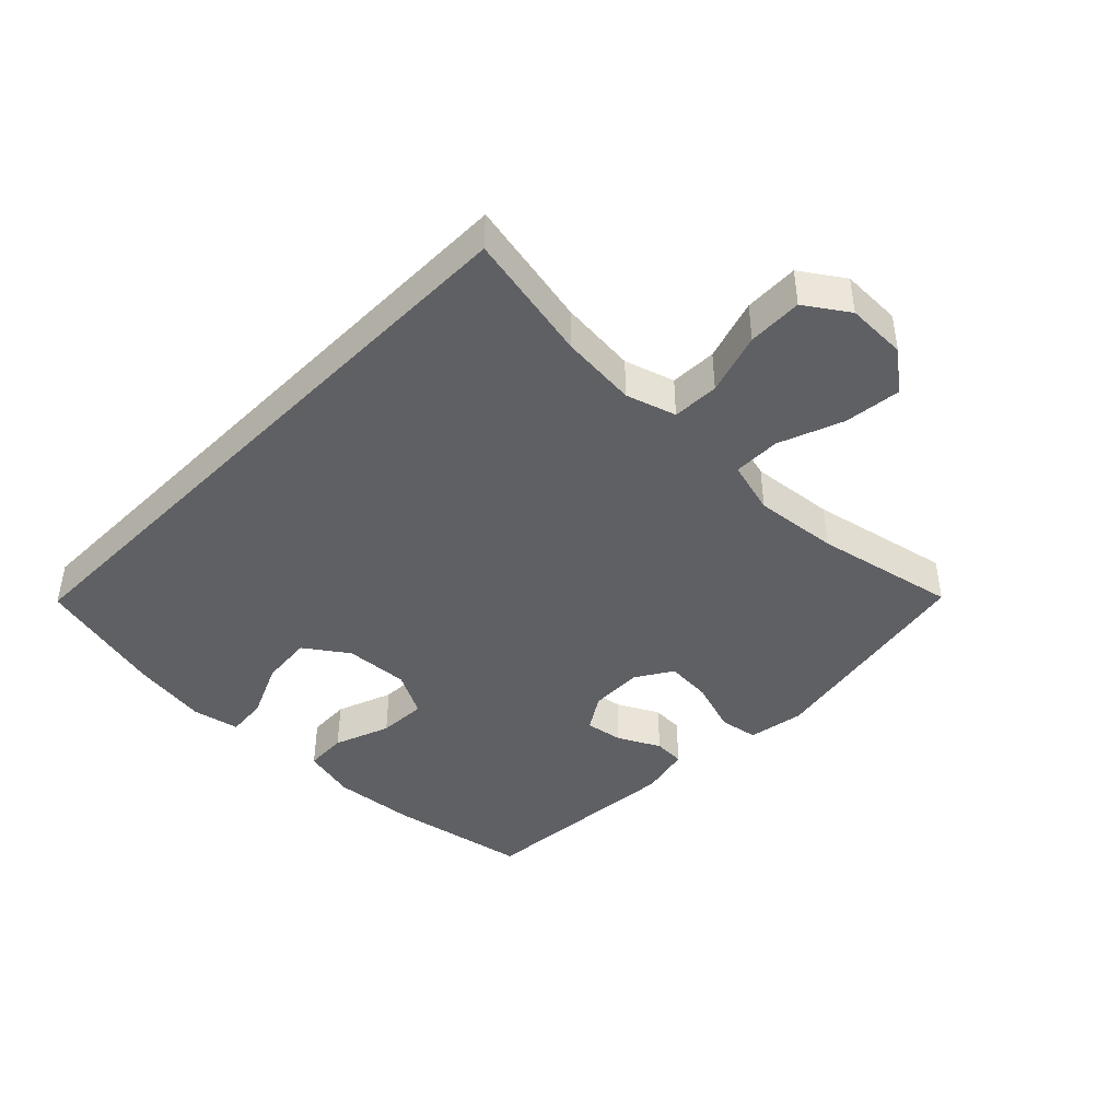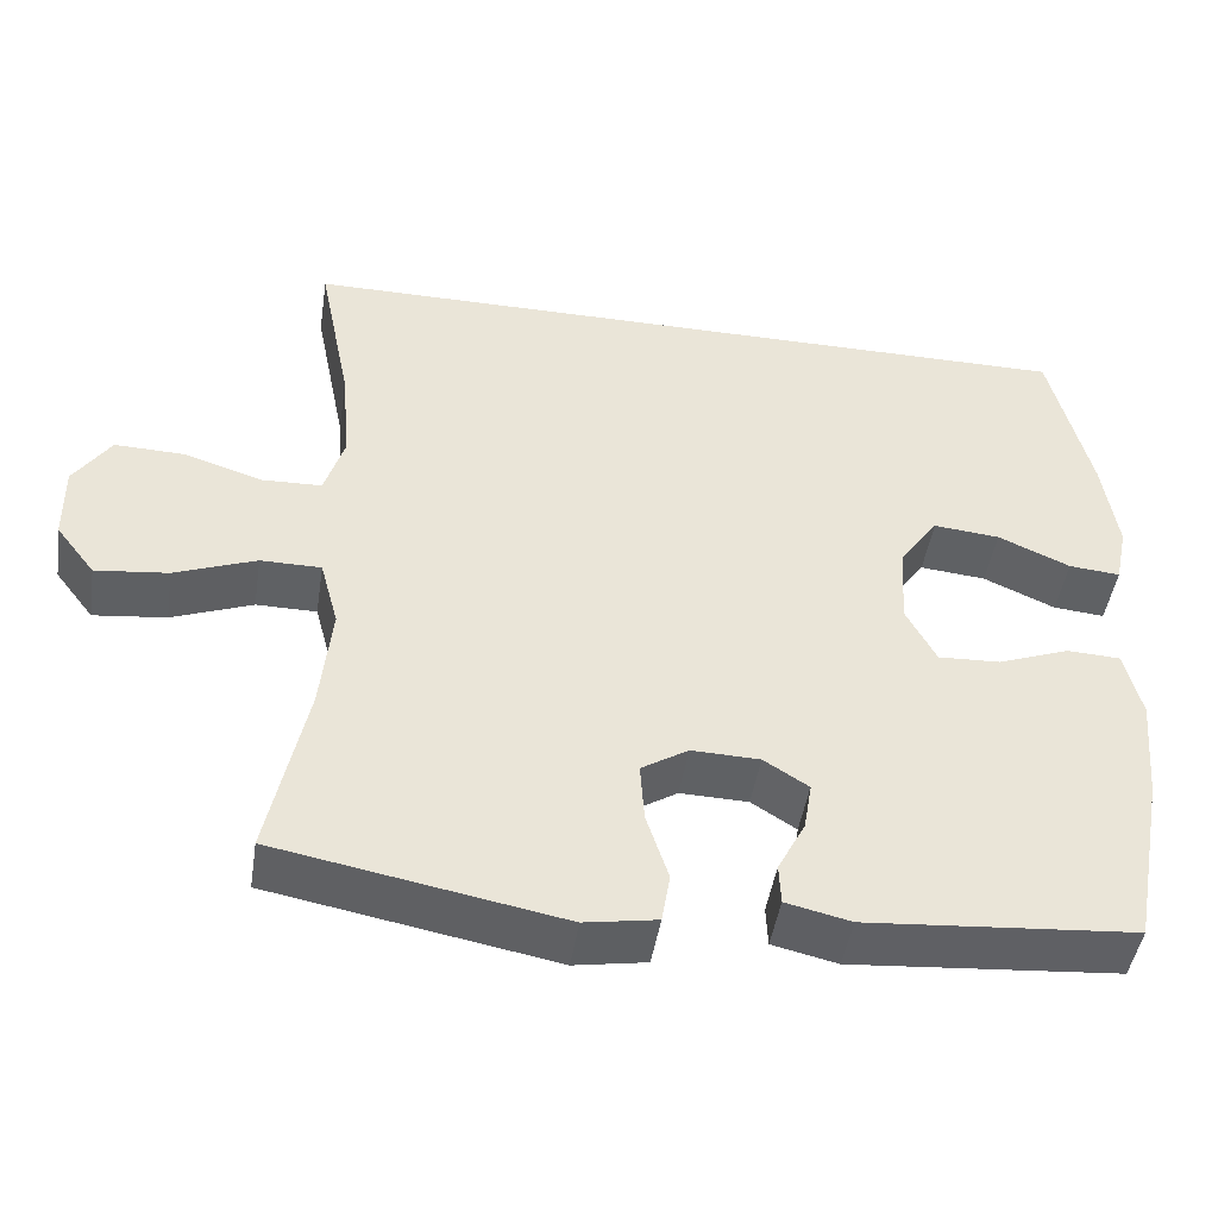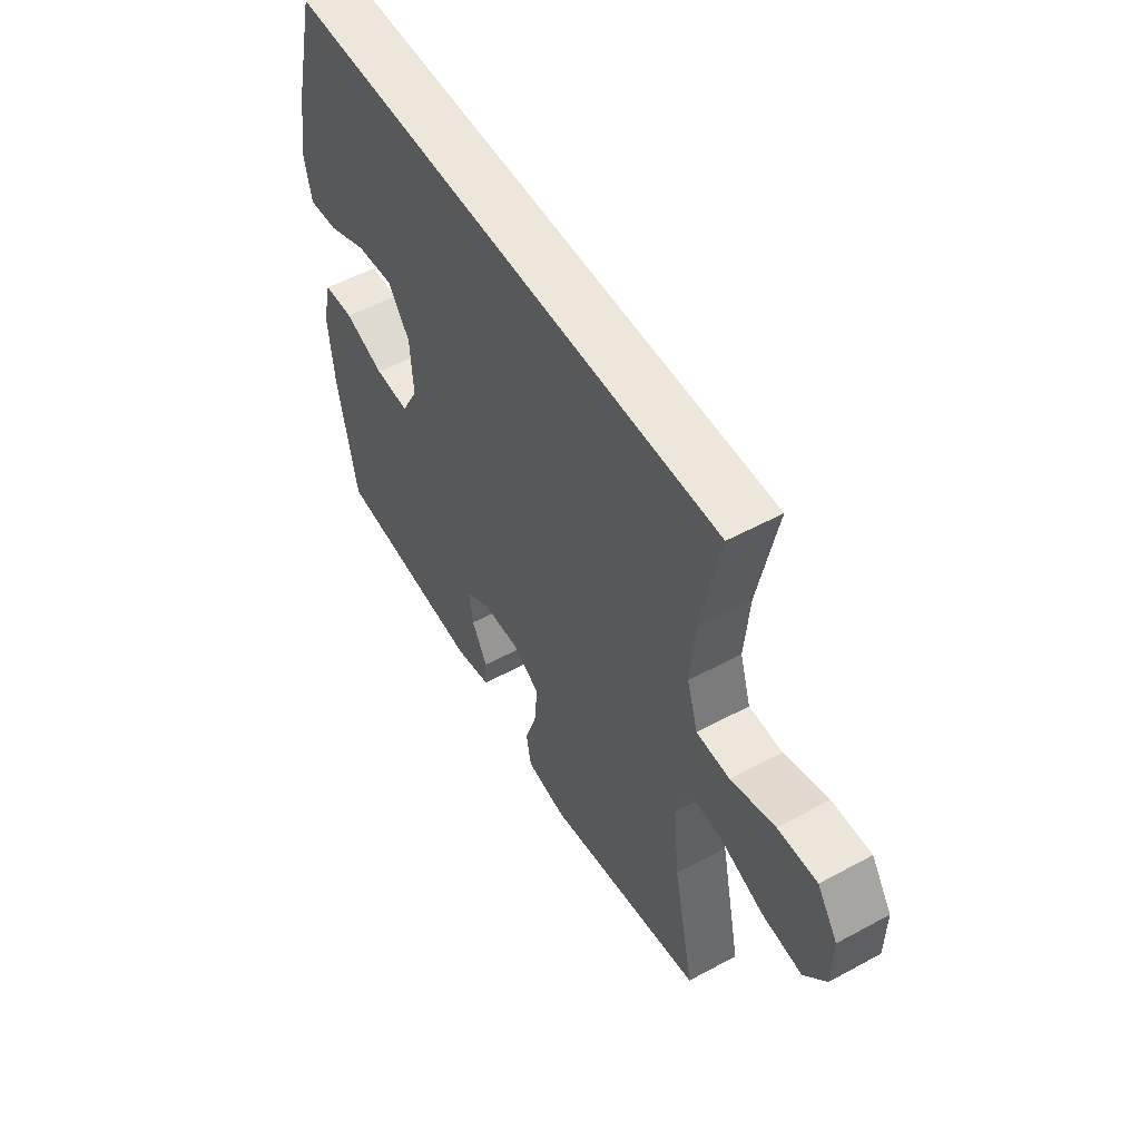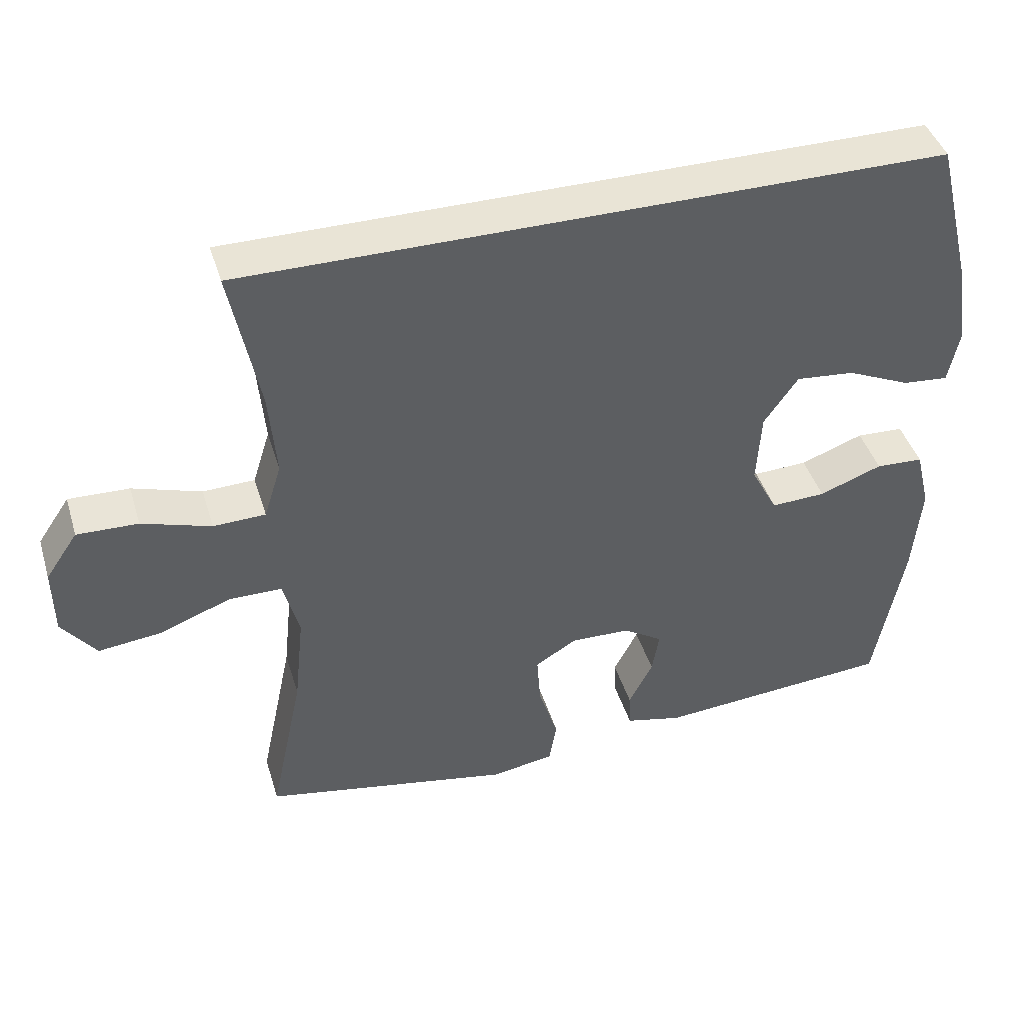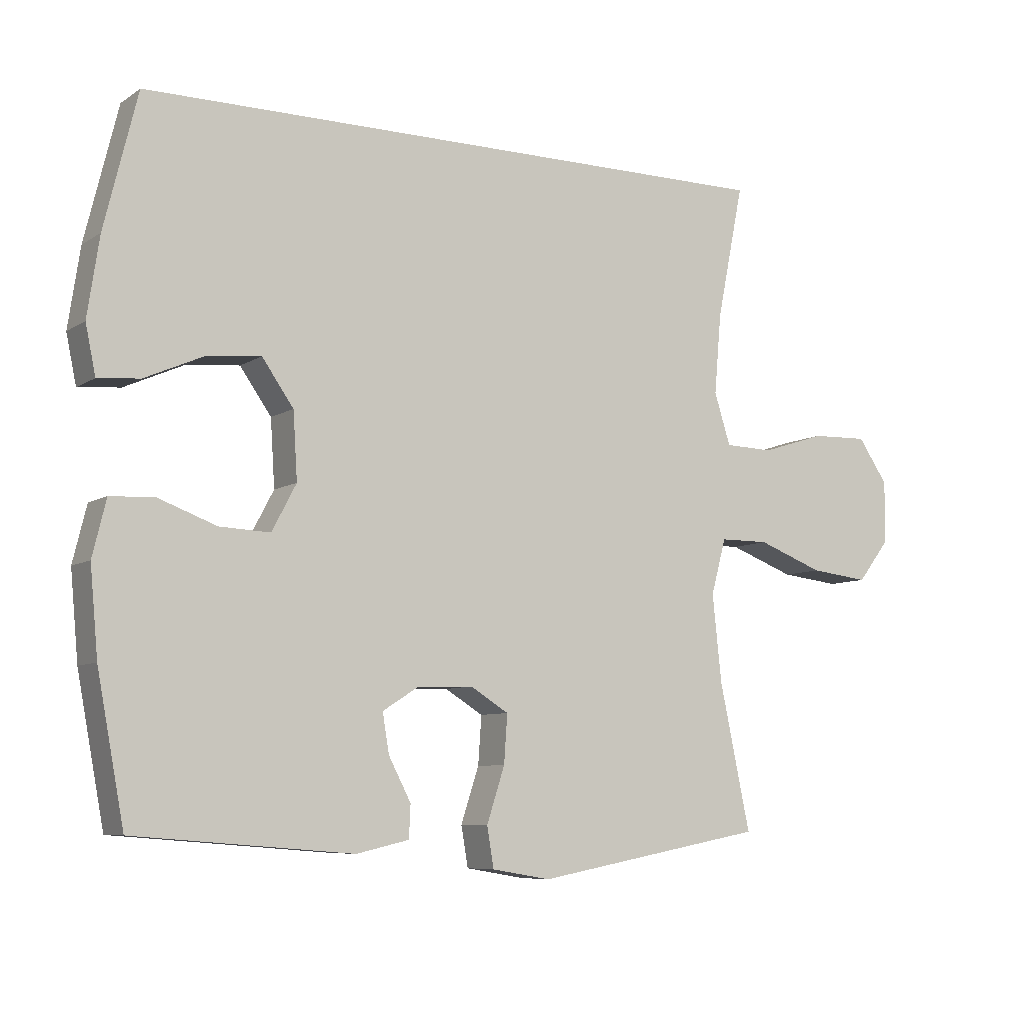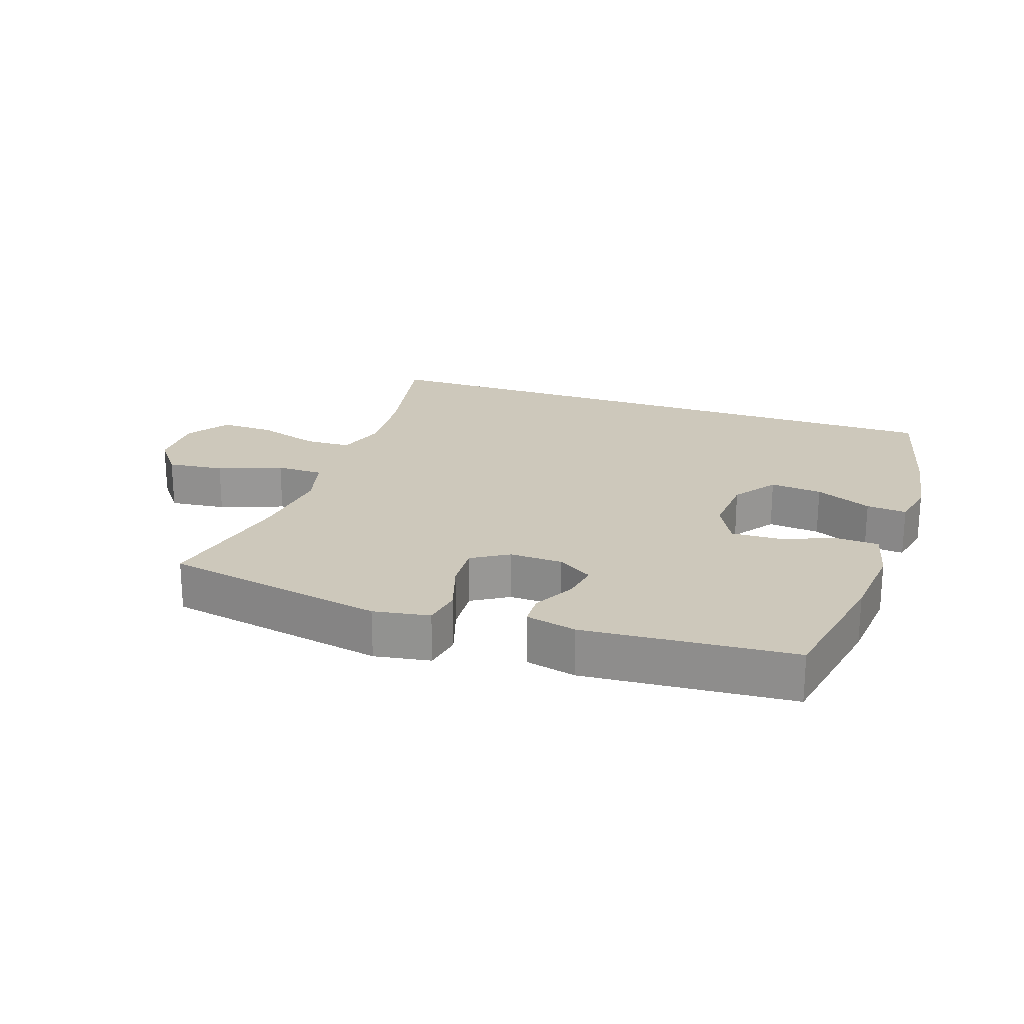
<metadata>
{"format":"obj","ext":"obj","renderer":"f3d","projection":"perspective","resolution":1024,"background":"white","views":[{"elev":-43.2,"azim":45.4,"up":"+Y"},{"elev":-46.0,"azim":171.2,"up":"+Z"},{"elev":53.2,"azim":59.9,"up":"+Z"},{"elev":42.6,"azim":163.4,"up":"+Z"},{"elev":-7.5,"azim":-30.5,"up":"+Z"},{"elev":21.9,"azim":-160.9,"up":"+Y"}]}
</metadata>
<code>
o path386
v -0.5255 0.0375 0.5052
v -0.5765 0.0375 0.2981
v -0.5948 0.0375 0.1762
v -0.5791 0.0375 0.101
v -0.5144 0.0375 0.1068
v -0.4238 0.0375 0.1469
v -0.3403 0.0375 0.1548
v -0.2917 0.0375 0.08575
v -0.2853 0.0375 -0.01705
v -0.3229 0.0375 -0.08833
v -0.4008 0.0375 -0.08486
v -0.4907 0.0375 -0.0514
v -0.5585 0.0375 -0.05467
v -0.5795 0.0375 -0.1408
v -0.5673 0.0375 -0.2739
v -0.5255 0.0375 -0.4967
v -0.1887 0.0375 -0.5237
v -0.1074 0.0375 -0.5051
v -0.1051 0.0375 -0.4547
v -0.1397 0.0375 -0.3883
v -0.1497 0.0375 -0.3277
v -0.09346 0.0375 -0.2921
v -0.007754 0.0375 -0.2897
v 0.05097 0.0375 -0.3261
v 0.0458 0.0375 -0.4004
v 0.01807 0.0375 -0.4854
v 0.02863 0.0375 -0.5475
v 0.119 0.0375 -0.5628
v 0.4762 0.0375 -0.4967
v 0.4286 0.0375 -0.2713
v 0.4145 0.0375 -0.1373
v 0.4377 0.0375 -0.05165
v 0.5135 0.0375 -0.05138
v 0.6155 0.0375 -0.09006
v 0.7064 0.0375 -0.1005
v 0.7554 0.0375 -0.03694
v 0.7567 0.0375 0.05986
v 0.7104 0.0375 0.1277
v 0.623 0.0375 0.1251
v 0.524 0.0375 0.09385
v 0.4492 0.0375 0.09628
v 0.4242 0.0375 0.1757
v 0.4348 0.0375 0.2988
v 0.4762 0.0375 0.5052
v -0.5255 -0.0375 0.5052
v -0.5765 -0.0375 0.2981
v -0.5948 -0.0375 0.1762
v -0.5791 -0.0375 0.101
v -0.5144 -0.0375 0.1068
v -0.4238 -0.0375 0.1469
v -0.3403 -0.0375 0.1548
v -0.2917 -0.0375 0.08575
v -0.2853 -0.0375 -0.01705
v -0.3229 -0.0375 -0.08833
v -0.4008 -0.0375 -0.08486
v -0.4907 -0.0375 -0.0514
v -0.5585 -0.0375 -0.05467
v -0.5795 -0.0375 -0.1408
v -0.5673 -0.0375 -0.2739
v -0.5255 -0.0375 -0.4967
v -0.1887 -0.0375 -0.5237
v -0.1074 -0.0375 -0.5051
v -0.1051 -0.0375 -0.4547
v -0.1397 -0.0375 -0.3883
v -0.1497 -0.0375 -0.3277
v -0.09346 -0.0375 -0.2921
v -0.007754 -0.0375 -0.2897
v 0.05097 -0.0375 -0.3261
v 0.0458 -0.0375 -0.4004
v 0.01807 -0.0375 -0.4854
v 0.02863 -0.0375 -0.5475
v 0.119 -0.0375 -0.5628
v 0.4762 -0.0375 -0.4967
v 0.4286 -0.0375 -0.2713
v 0.4145 -0.0375 -0.1373
v 0.4377 -0.0375 -0.05165
v 0.5135 -0.0375 -0.05138
v 0.6155 -0.0375 -0.09006
v 0.7064 -0.0375 -0.1005
v 0.7554 -0.0375 -0.03694
v 0.7567 -0.0375 0.05986
v 0.7104 -0.0375 0.1277
v 0.623 -0.0375 0.1251
v 0.524 -0.0375 0.09385
v 0.4492 -0.0375 0.09628
v 0.4242 -0.0375 0.1757
v 0.4348 -0.0375 0.2988
v 0.4762 -0.0375 0.5052
v -0.5765 0.0375 0.2981
v -0.5948 0.0375 0.1762
v -0.5791 0.0375 0.101
v -0.5791 0.0375 0.101
v -0.5585 0.0375 -0.05467
v -0.5585 0.0375 -0.05467
v -0.5795 0.0375 -0.1408
v -0.5673 0.0375 -0.2739
v -0.5144 0.0375 0.1068
v -0.4907 0.0375 -0.0514
v -0.5255 0.0375 0.5052
v -0.5255 0.0375 0.5052
v -0.5255 0.0375 -0.4967
v -0.5255 0.0375 -0.4967
v 0.4762 0.0375 0.5052
v 0.4762 0.0375 0.5052
v -0.4238 0.0375 0.1469
v -0.4008 0.0375 -0.08486
v -0.3403 0.0375 0.1548
v -0.3403 0.0375 0.1548
v -0.3229 0.0375 -0.08833
v -0.3229 0.0375 -0.08833
v -0.2917 0.0375 0.08575
v -0.2853 0.0375 -0.01705
v -0.1887 0.0375 -0.5237
v -0.1397 0.0375 -0.3883
v -0.1497 0.0375 -0.3277
v -0.1497 0.0375 -0.3277
v -0.1074 0.0375 -0.5051
v -0.1074 0.0375 -0.5051
v -0.09346 0.0375 -0.2921
v -0.1051 0.0375 -0.4547
v -0.007754 0.0375 -0.2897
v 0.05097 0.0375 -0.3261
v 0.05097 0.0375 -0.3261
v 0.0458 0.0375 -0.4004
v 0.01807 0.0375 -0.4854
v 0.02863 0.0375 -0.5475
v 0.02863 0.0375 -0.5475
v 0.119 0.0375 -0.5628
v 0.4242 0.0375 0.1757
v 0.4348 0.0375 0.2988
v 0.4145 0.0375 -0.1373
v 0.4377 0.0375 -0.05165
v 0.4377 0.0375 -0.05165
v 0.4286 0.0375 -0.2713
v 0.4492 0.0375 0.09628
v 0.4492 0.0375 0.09628
v 0.5135 0.0375 -0.05138
v 0.524 0.0375 0.09385
v 0.4762 0.0375 -0.4967
v 0.4762 0.0375 -0.4967
v 0.6155 0.0375 -0.09006
v 0.623 0.0375 0.1251
v 0.7064 0.0375 -0.1005
v 0.7104 0.0375 0.1277
v 0.7554 0.0375 -0.03694
v 0.7567 0.0375 0.05986
v -0.5765 -0.0375 0.2981
v -0.5948 -0.0375 0.1762
v -0.5791 -0.0375 0.101
v -0.5791 -0.0375 0.101
v -0.5585 -0.0375 -0.05467
v -0.5585 -0.0375 -0.05467
v -0.5795 -0.0375 -0.1408
v -0.5673 -0.0375 -0.2739
v -0.5144 -0.0375 0.1068
v -0.4907 -0.0375 -0.0514
v -0.5255 -0.0375 0.5052
v -0.5255 -0.0375 0.5052
v -0.5255 -0.0375 -0.4967
v -0.5255 -0.0375 -0.4967
v 0.4762 -0.0375 0.5052
v 0.4762 -0.0375 0.5052
v -0.4238 -0.0375 0.1469
v -0.4008 -0.0375 -0.08486
v -0.3403 -0.0375 0.1548
v -0.3403 -0.0375 0.1548
v -0.3229 -0.0375 -0.08833
v -0.3229 -0.0375 -0.08833
v -0.2917 -0.0375 0.08575
v -0.2853 -0.0375 -0.01705
v -0.1887 -0.0375 -0.5237
v -0.1397 -0.0375 -0.3883
v -0.1497 -0.0375 -0.3277
v -0.1497 -0.0375 -0.3277
v -0.1074 -0.0375 -0.5051
v -0.1074 -0.0375 -0.5051
v -0.09346 -0.0375 -0.2921
v -0.1051 -0.0375 -0.4547
v -0.007754 -0.0375 -0.2897
v 0.05097 -0.0375 -0.3261
v 0.05097 -0.0375 -0.3261
v 0.0458 -0.0375 -0.4004
v 0.01807 -0.0375 -0.4854
v 0.02863 -0.0375 -0.5475
v 0.02863 -0.0375 -0.5475
v 0.119 -0.0375 -0.5628
v 0.4242 -0.0375 0.1757
v 0.4348 -0.0375 0.2988
v 0.4145 -0.0375 -0.1373
v 0.4377 -0.0375 -0.05165
v 0.4377 -0.0375 -0.05165
v 0.4286 -0.0375 -0.2713
v 0.4492 -0.0375 0.09628
v 0.4492 -0.0375 0.09628
v 0.5135 -0.0375 -0.05138
v 0.524 -0.0375 0.09385
v 0.4762 -0.0375 -0.4967
v 0.4762 -0.0375 -0.4967
v 0.6155 -0.0375 -0.09006
v 0.623 -0.0375 0.1251
v 0.7064 -0.0375 -0.1005
v 0.7104 -0.0375 0.1277
v 0.7554 -0.0375 -0.03694
v 0.7567 -0.0375 0.05986
f 177 167 173
f 169 188 165
f 179 169 170
f 189 179 180
f 172 171 178
f 171 173 159
f 179 170 177
f 188 169 187
f 178 171 175
f 197 192 186
f 189 180 192
f 190 193 187
f 182 183 186
f 202 200 204
f 173 167 154
f 203 204 199
f 200 199 204
f 190 187 179
f 201 203 199
f 186 183 184
f 171 172 173
f 157 165 161
f 147 163 165
f 199 196 195
f 186 192 182
f 195 193 190
f 170 167 177
f 161 165 188
f 164 156 153
f 187 169 179
f 147 165 157
f 149 155 148
f 163 148 155
f 190 179 189
f 192 180 182
f 159 173 154
f 154 164 153
f 196 193 195
f 153 156 151
f 196 199 200
f 154 167 164
f 148 163 147
f 2 3 47 46
f 3 92 150 47
f 94 14 58 152
f 14 15 59 58
f 4 5 49 48
f 12 13 57 56
f 100 2 46 158
f 15 102 160 59
f 104 1 45 162
f 5 6 50 49
f 11 12 56 55
f 6 108 166 50
f 110 11 55 168
f 7 8 52 51
f 9 10 54 53
f 16 17 61 60
f 8 9 53 52
f 20 116 174 64
f 17 118 176 61
f 21 22 66 65
f 19 20 64 63
f 18 19 63 62
f 22 23 67 66
f 23 123 181 67
f 25 26 70 69
f 26 127 185 70
f 27 28 72 71
f 24 25 69 68
f 42 43 87 86
f 31 133 191 75
f 30 31 75 74
f 136 42 86 194
f 32 33 77 76
f 40 41 85 84
f 140 30 74 198
f 28 29 73 72
f 43 44 88 87
f 33 34 78 77
f 39 40 84 83
f 34 35 79 78
f 38 39 83 82
f 35 36 80 79
f 37 38 82 81
f 36 37 81 80
f 119 115 109
f 111 107 130
f 121 112 111
f 131 122 121
f 114 120 113
f 113 101 115
f 121 119 112
f 130 129 111
f 120 117 113
f 139 128 134
f 131 134 122
f 132 129 135
f 124 128 125
f 144 146 142
f 115 96 109
f 145 141 146
f 142 146 141
f 132 121 129
f 143 141 145
f 128 126 125
f 113 115 114
f 99 103 107
f 89 107 105
f 141 137 138
f 128 124 134
f 137 132 135
f 112 119 109
f 103 130 107
f 106 95 98
f 129 121 111
f 89 99 107
f 91 90 97
f 105 97 90
f 132 131 121
f 134 124 122
f 101 96 115
f 96 95 106
f 138 137 135
f 95 93 98
f 138 142 141
f 96 106 109
f 90 89 105

</code>
